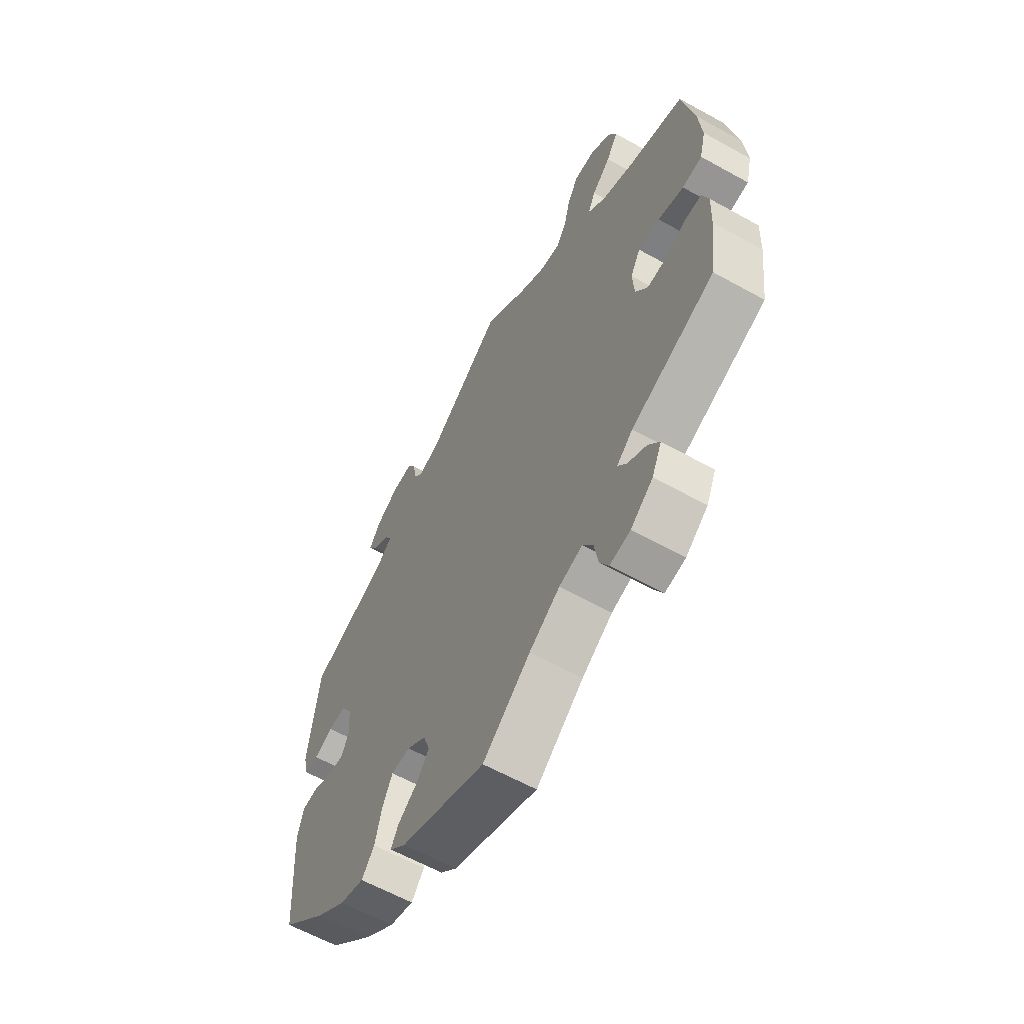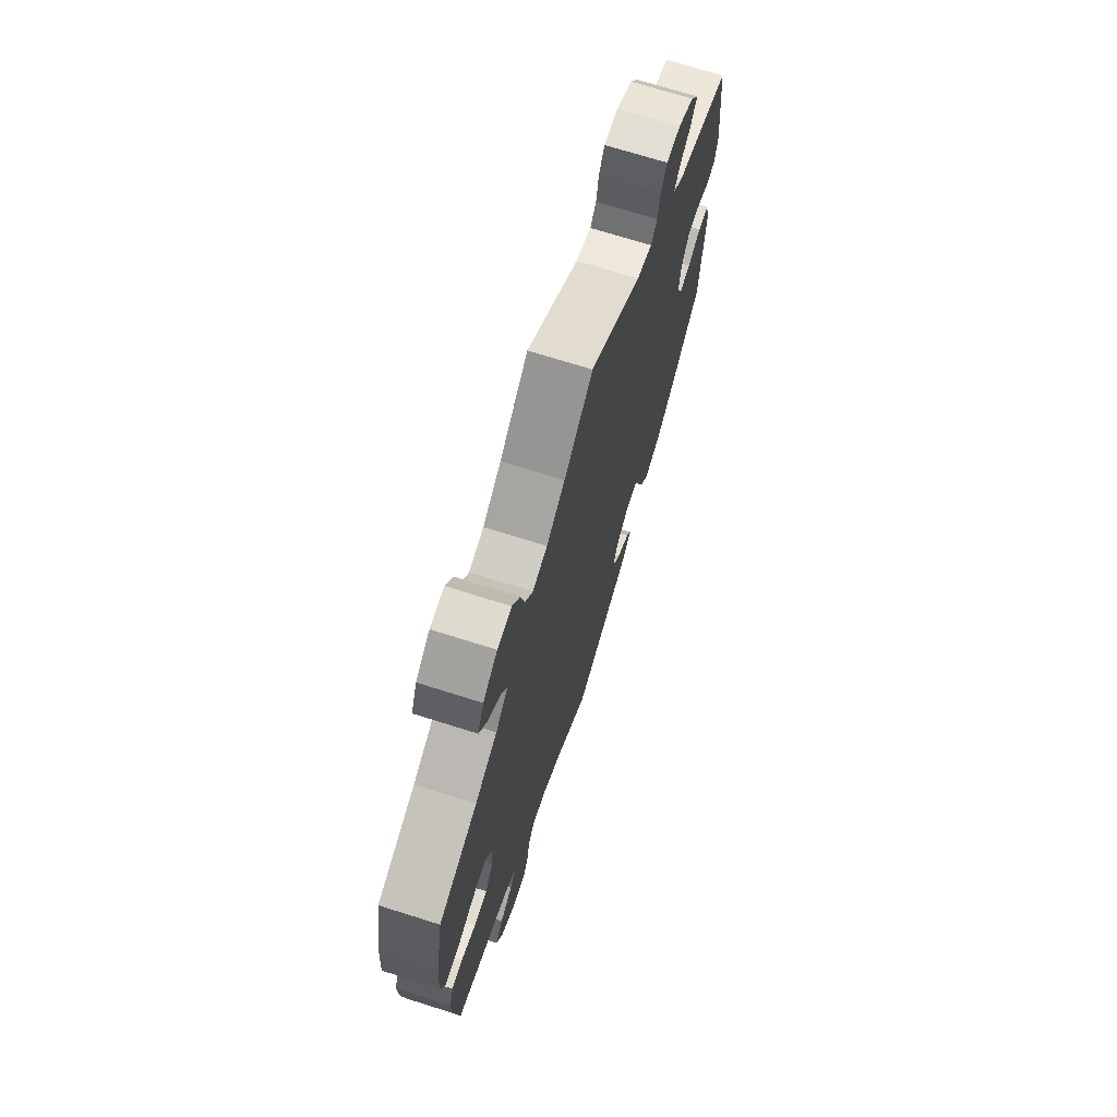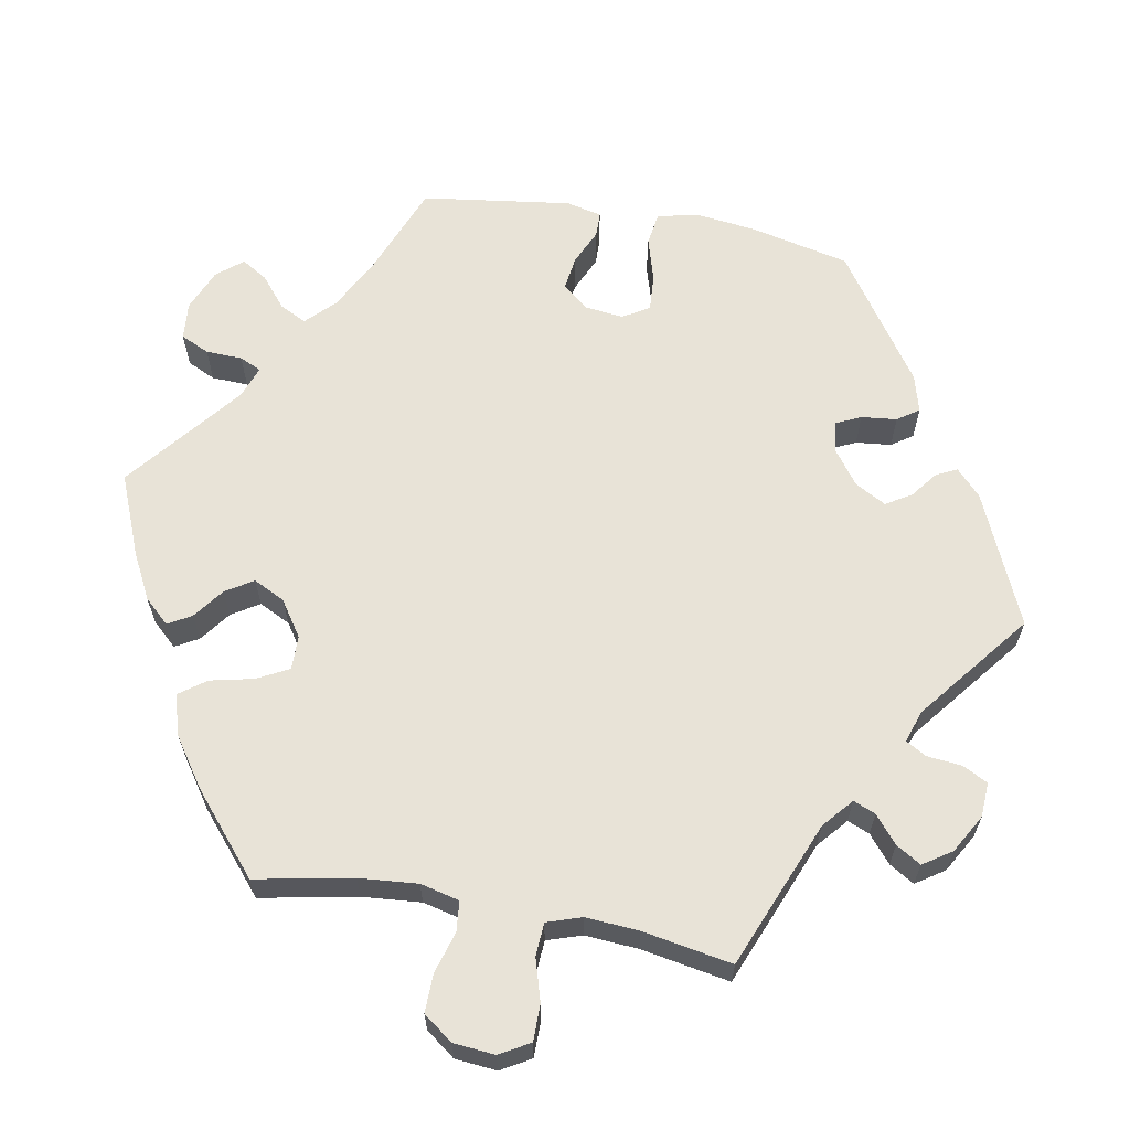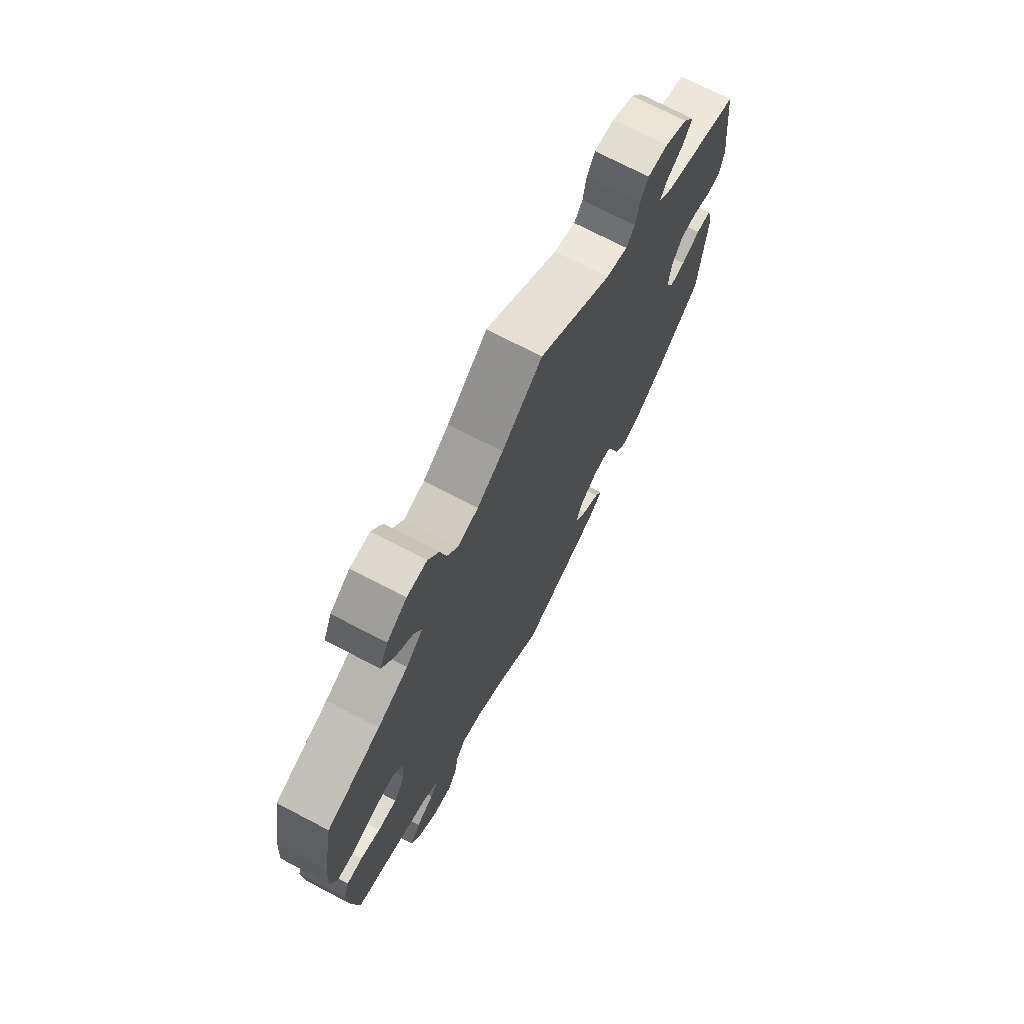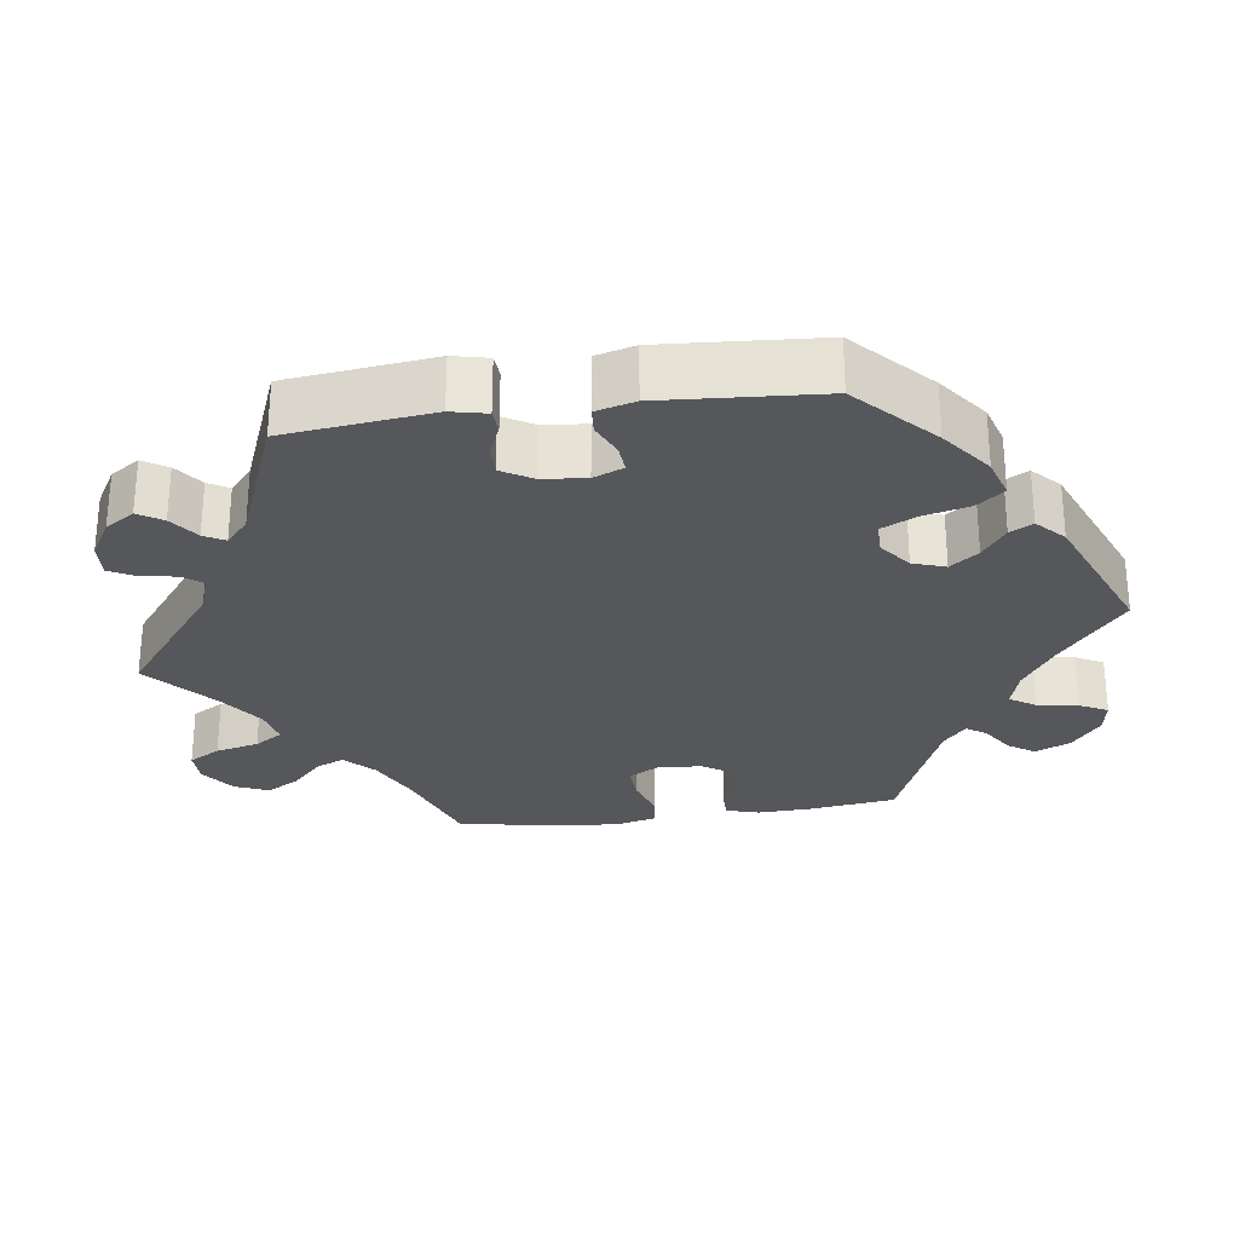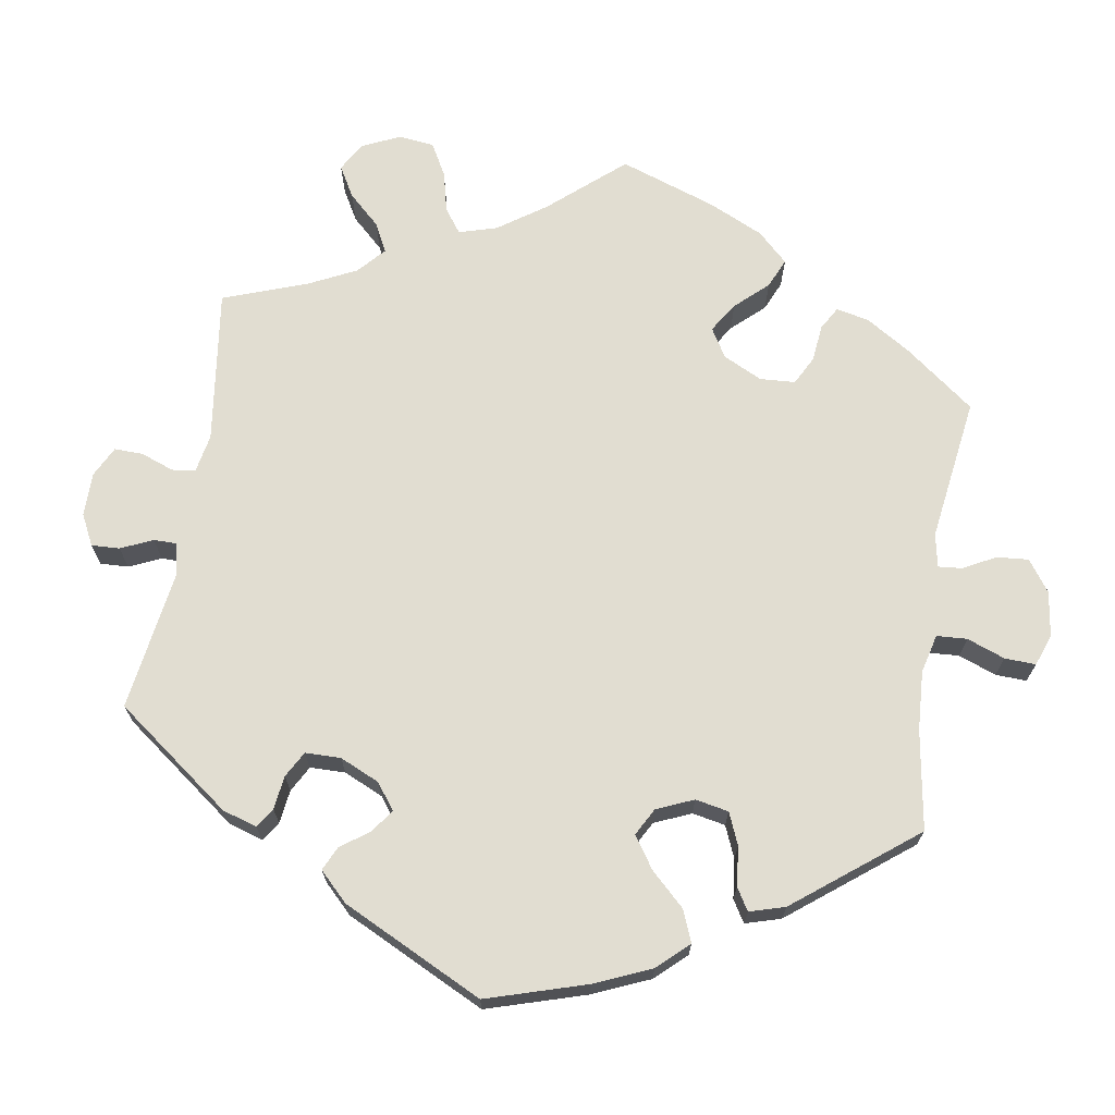
<metadata>
{"format":"obj","ext":"obj","renderer":"f3d","projection":"perspective","resolution":1024,"background":"white","views":[{"elev":-61.8,"azim":-119.4,"up":"+Z"},{"elev":71.2,"azim":-72.5,"up":"+Z"},{"elev":62.4,"azim":-19.6,"up":"+Y"},{"elev":72.6,"azim":-62.4,"up":"+Z"},{"elev":-27.4,"azim":98.0,"up":"+Y"},{"elev":68.7,"azim":129.2,"up":"+Y"}]}
</metadata>
<code>
v 0.17 0.07 -0.443
v -0.282 0.07 -0.601
v 0.537 0.07 -0.31
v -0.177 0.07 -0.488
v -0.23 0.07 -0.473
v 0.375 0.07 0.47
v 0.419 0.07 -0.062
v -0.205 0.07 0.489
v 0.517 0.07 0.061
v 0.502 0.07 -0.039
v -0.296 0.07 0.426
v 0.537 0.07 0.31
v -0.313 0.07 -0.416
v 0.266 0.07 -0.376
v 0.336 0.07 0.442
v 0.141 0.07 -0.405
v -0.542 0.07 -0.073
v -0.332 0.07 -0.443
v 0.31 0.07 -0.475
v -0.57 0.07 0.087
v -0.262 0.07 -0.563
v -0.244 0.07 0.586
v -0.269 0.07 0.629
v 0.32 0.07 0.414
v -0.363 0.07 0.596
v -0.253 0.07 -0.508
v 0.408 0.07 0.038
v -0.412 0.07 -0.096
v -0.378 0.07 -0.554
v -0.457 0.07 -0.094
v 0.457 0.07 -0.059
v 0.396 0.07 0.503
v -0 0.07 0.62
v -0.537 0.07 0.31
v 0.56 0.07 0.111
v 0.194 0.07 -0.541
v 0.433 0.07 -0.407
v -0.556 0.07 -0.118
v -0.349 0.07 -0.385
v -0.563 0.07 0.171
v 0.251 0.07 0.542
v -0.381 0.07 0.005
v -0.375 0.07 -0.47
v 0.214 0.07 -0.475
v 0.243 0.07 0.494
v 0.2 0.07 -0.328
v 0.365 0.07 -0.458
v -0.336 0.07 0.388
v -0.4 0.07 -0.506
v 0.281 0.07 -0.438
v -0.095 0.07 0.54
v 0.156 0.07 -0.361
v -0.328 0.07 -0.593
v -0.108 0.07 -0.533
v 0.474 0.07 0.079
v 0.433 0.07 0.08
v 0.27 0.07 0.577
v 0.402 0.07 -0.021
v 0.37 0.07 0.543
v -0.511 0.07 0.026
v 0.243 0.07 -0.329
v 0.538 0.07 -0.042
v 0 0.07 -0.62
v -0.23 0.07 0.527
v -0.453 0.07 0.044
v -0.316 0.07 0.629
v -0.156 0.07 0.499
v -0.356 0.07 0.505
v -0.556 0.07 0.031
v -0.313 0.07 0.464
v -0.404 0.07 0.046
v 0.231 0.07 -0.506
v 0.552 0.07 -0.095
v 0.355 0.07 0.383
v 0.317 0.07 0.574
v -0.505 0.07 -0.073
v 0.172 0.07 0.486
v -0.385 0.07 -0.055
v -0.537 0.07 -0.31
v 0.223 0.07 0.468
v 0.549 0.07 0.063
v -0.553 0.07 -0.19
v -0.409 0.07 0.354
v -0.383 0.07 0.55
v 0.17 -0 -0.443
v -0.282 -0 -0.601
v 0.537 -0 -0.31
v -0.177 -0 -0.488
v -0.23 -0 -0.473
v 0.375 -0 0.47
v 0.419 -0 -0.062
v -0.205 -0 0.489
v 0.517 -0 0.061
v 0.502 -0 -0.039
v -0.296 -0 0.426
v 0.537 -0 0.31
v -0.313 -0 -0.416
v 0.266 -0 -0.376
v 0.336 -0 0.442
v 0.141 -0 -0.405
v -0.542 -0 -0.073
v -0.332 -0 -0.443
v 0.31 -0 -0.475
v -0.57 -0 0.087
v -0.262 -0 -0.563
v -0.244 -0 0.586
v -0.269 -0 0.629
v 0.32 -0 0.414
v -0.363 -0 0.596
v -0.253 -0 -0.508
v 0.408 -0 0.038
v -0.412 -0 -0.096
v -0.378 -0 -0.554
v -0.457 -0 -0.094
v 0.457 -0 -0.059
v 0.396 -0 0.503
v -0 -0 0.62
v -0.537 -0 0.31
v 0.56 -0 0.111
v 0.194 -0 -0.541
v 0.433 -0 -0.407
v -0.556 -0 -0.118
v -0.349 -0 -0.385
v -0.563 -0 0.171
v 0.251 -0 0.542
v -0.381 -0 0.005
v -0.375 -0 -0.47
v 0.214 -0 -0.475
v 0.243 -0 0.494
v 0.2 -0 -0.328
v 0.365 -0 -0.458
v -0.336 -0 0.388
v -0.4 -0 -0.506
v 0.281 -0 -0.438
v -0.095 -0 0.54
v 0.156 -0 -0.361
v -0.328 -0 -0.593
v -0.108 -0 -0.533
v 0.474 -0 0.079
v 0.433 -0 0.08
v 0.27 -0 0.577
v 0.402 -0 -0.021
v 0.37 -0 0.543
v -0.511 -0 0.026
v 0.243 -0 -0.329
v 0.538 -0 -0.042
v 0 -0 -0.62
v -0.23 -0 0.527
v -0.453 -0 0.044
v -0.316 -0 0.629
v -0.156 -0 0.499
v -0.356 -0 0.505
v -0.556 -0 0.031
v -0.313 -0 0.464
v -0.404 -0 0.046
v 0.231 -0 -0.506
v 0.552 -0 -0.095
v 0.355 -0 0.383
v 0.317 -0 0.574
v -0.505 -0 -0.073
v 0.172 -0 0.486
v -0.385 -0 -0.055
v -0.537 -0 -0.31
v 0.223 -0 0.468
v 0.549 -0 0.063
v -0.553 -0 -0.19
v -0.409 -0 0.354
v -0.383 -0 0.55
f 31 10 62 73
f 7 31 73 3
f 35 81 9 55
f 74 12 35 55
f 24 74 55 56
f 59 32 6 15
f 59 15 24
f 75 59 24
f 45 41 57 75
f 80 45 75 24
f 77 80 24 56
f 51 33 77 56
f 66 23 22 64
f 66 64 8
f 25 66 8
f 70 68 84 25
f 11 70 25 8
f 48 11 8 67
f 20 40 34 83
f 20 83 48
f 65 60 69 20
f 71 65 20 48
f 42 71 48 67
f 38 17 76 30
f 38 30 28
f 39 79 82 38
f 13 39 38 28
f 29 49 43 18
f 29 18 13
f 53 29 13
f 26 21 2 53
f 5 26 53 13
f 4 5 13 28
f 72 36 63 54
f 1 44 72 54
f 16 1 54 4
f 52 16 4 28
f 47 19 50 14
f 47 14 61
f 7 3 37 47
f 58 7 47 61
f 27 58 61 46
f 67 51 56 27
f 78 42 67 27
f 28 78 27
f 46 52 28 27
f 157 146 94 115
f 87 157 115 91
f 139 93 165 119
f 139 119 96 158
f 140 139 158 108
f 99 90 116 143
f 108 99 143
f 108 143 159
f 159 141 125 129
f 108 159 129 164
f 140 108 164 161
f 140 161 117 135
f 148 106 107 150
f 92 148 150
f 92 150 109
f 109 168 152 154
f 92 109 154 95
f 151 92 95 132
f 167 118 124 104
f 132 167 104
f 104 153 144 149
f 132 104 149 155
f 151 132 155 126
f 114 160 101 122
f 112 114 122
f 122 166 163 123
f 112 122 123 97
f 102 127 133 113
f 97 102 113
f 97 113 137
f 137 86 105 110
f 97 137 110 89
f 112 97 89 88
f 138 147 120 156
f 138 156 128 85
f 88 138 85 100
f 112 88 100 136
f 98 134 103 131
f 145 98 131
f 131 121 87 91
f 145 131 91 142
f 130 145 142 111
f 111 140 135 151
f 111 151 126 162
f 111 162 112
f 111 112 136 130
f 37 121 131 47
f 47 131 103 19
f 19 103 134 50
f 50 134 98 14
f 14 98 145 61
f 61 145 130 46
f 46 130 136 52
f 52 136 100 16
f 16 100 85 1
f 1 85 128 44
f 44 128 156 72
f 72 156 120 36
f 36 120 147 63
f 63 147 138 54
f 54 138 88 4
f 4 88 89 5
f 5 89 110 26
f 26 110 105 21
f 21 105 86 2
f 2 86 137 53
f 53 137 113 29
f 29 113 133 49
f 49 133 127 43
f 43 127 102 18
f 18 102 97 13
f 13 97 123 39
f 39 123 163 79
f 79 163 166 82
f 82 166 122 38
f 38 122 101 17
f 17 101 160 76
f 76 160 114 30
f 30 114 112 28
f 28 112 162 78
f 78 162 126 42
f 42 126 155 71
f 71 155 149 65
f 65 149 144 60
f 60 144 153 69
f 69 153 104 20
f 20 104 124 40
f 40 124 118 34
f 34 118 167 83
f 83 167 132 48
f 48 132 95 11
f 11 95 154 70
f 70 154 152 68
f 68 152 168 84
f 84 168 109 25
f 25 109 150 66
f 66 150 107 23
f 23 107 106 22
f 22 106 148 64
f 64 148 92 8
f 8 92 151 67
f 67 151 135 51
f 51 135 117 33
f 33 117 161 77
f 77 161 164 80
f 80 164 129 45
f 45 129 125 41
f 41 125 141 57
f 57 141 159 75
f 75 159 143 59
f 59 143 116 32
f 32 116 90 6
f 6 90 99 15
f 15 99 108 24
f 24 108 158 74
f 74 158 96 12
f 12 96 119 35
f 35 119 165 81
f 81 165 93 9
f 9 93 139 55
f 55 139 140 56
f 56 140 111 27
f 27 111 142 58
f 58 142 91 7
f 7 91 115 31
f 31 115 94 10
f 10 94 146 62
f 62 146 157 73
f 73 157 87 3
f 3 87 121 37

</code>
